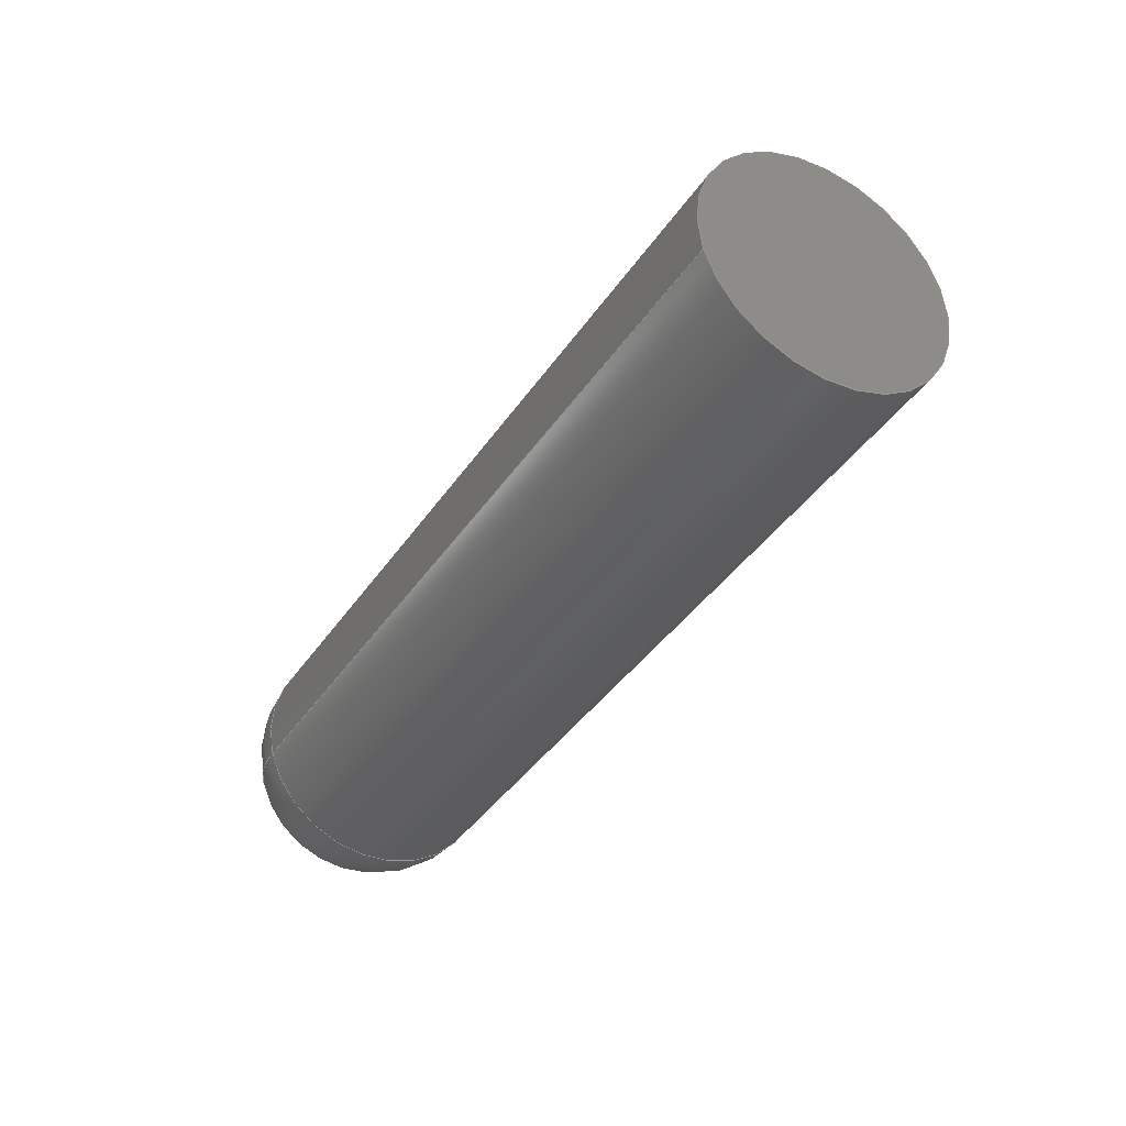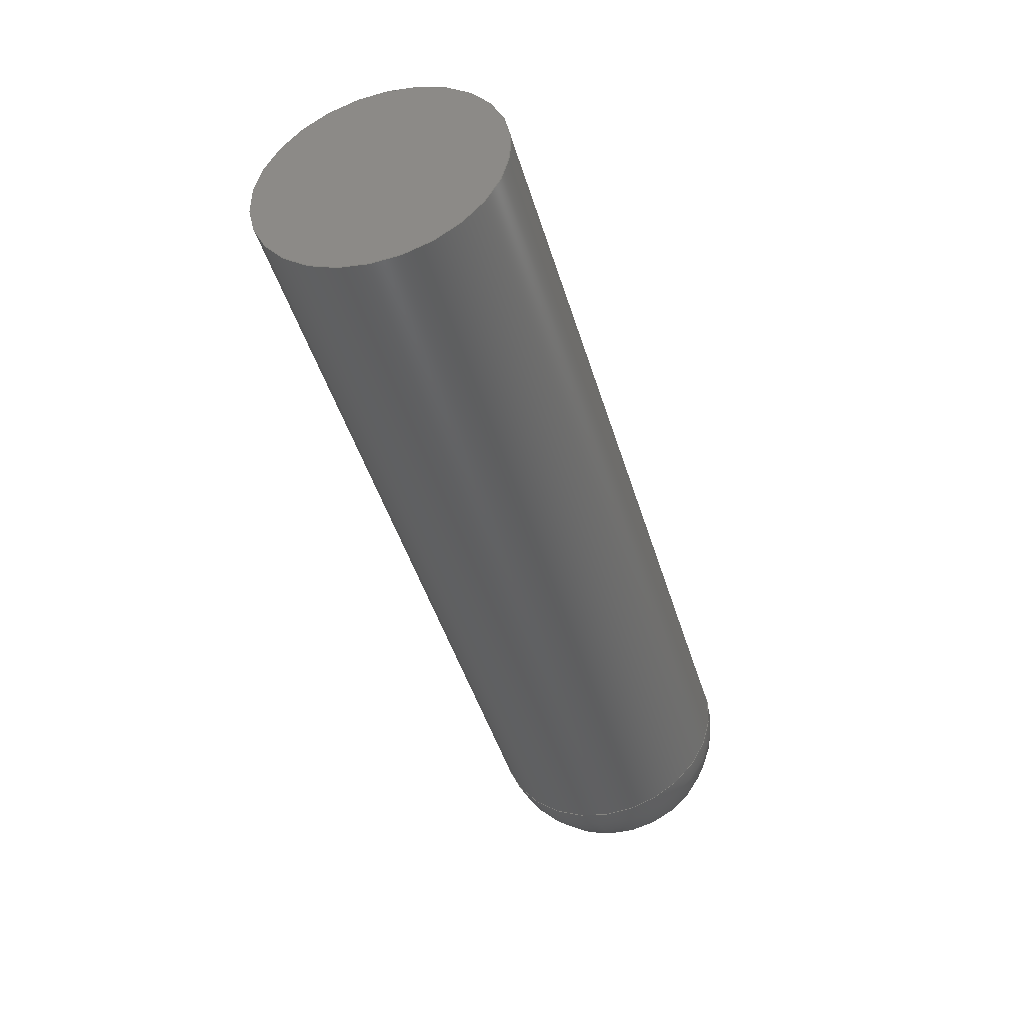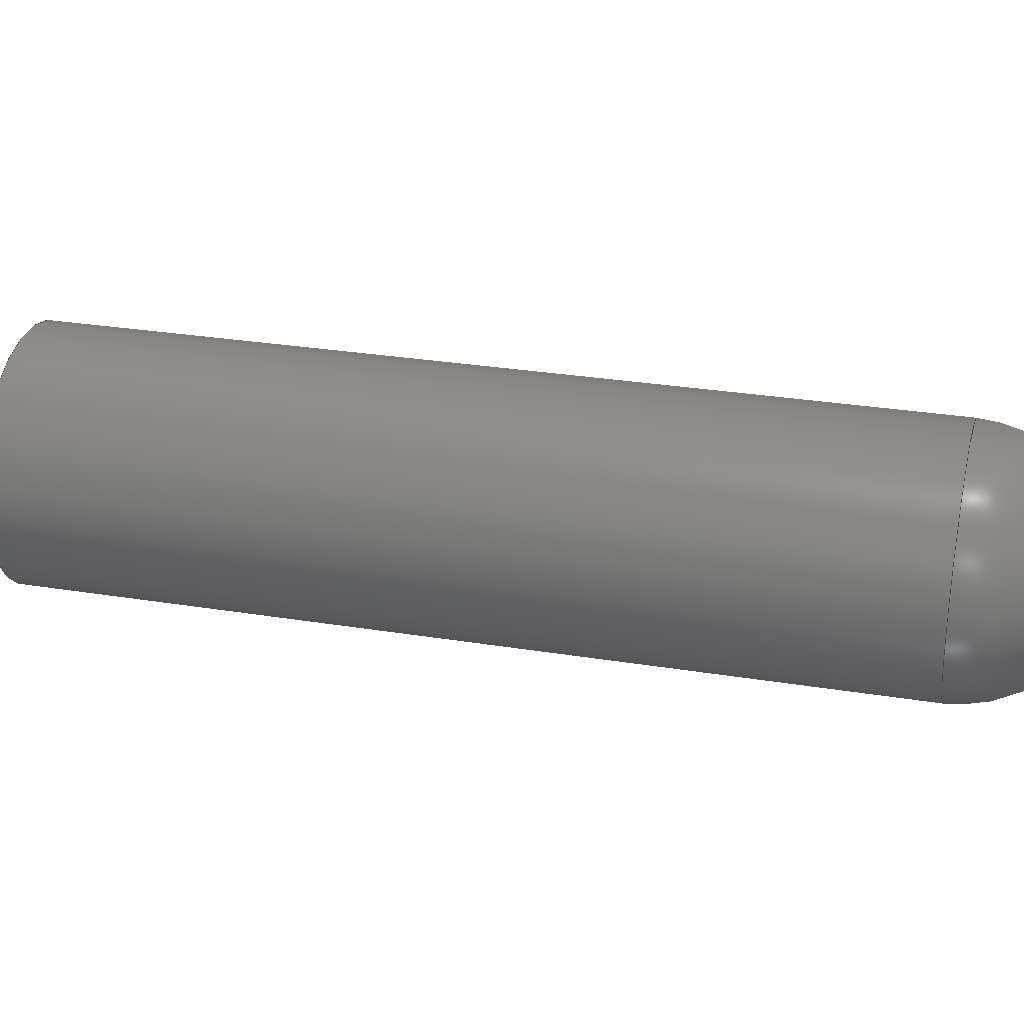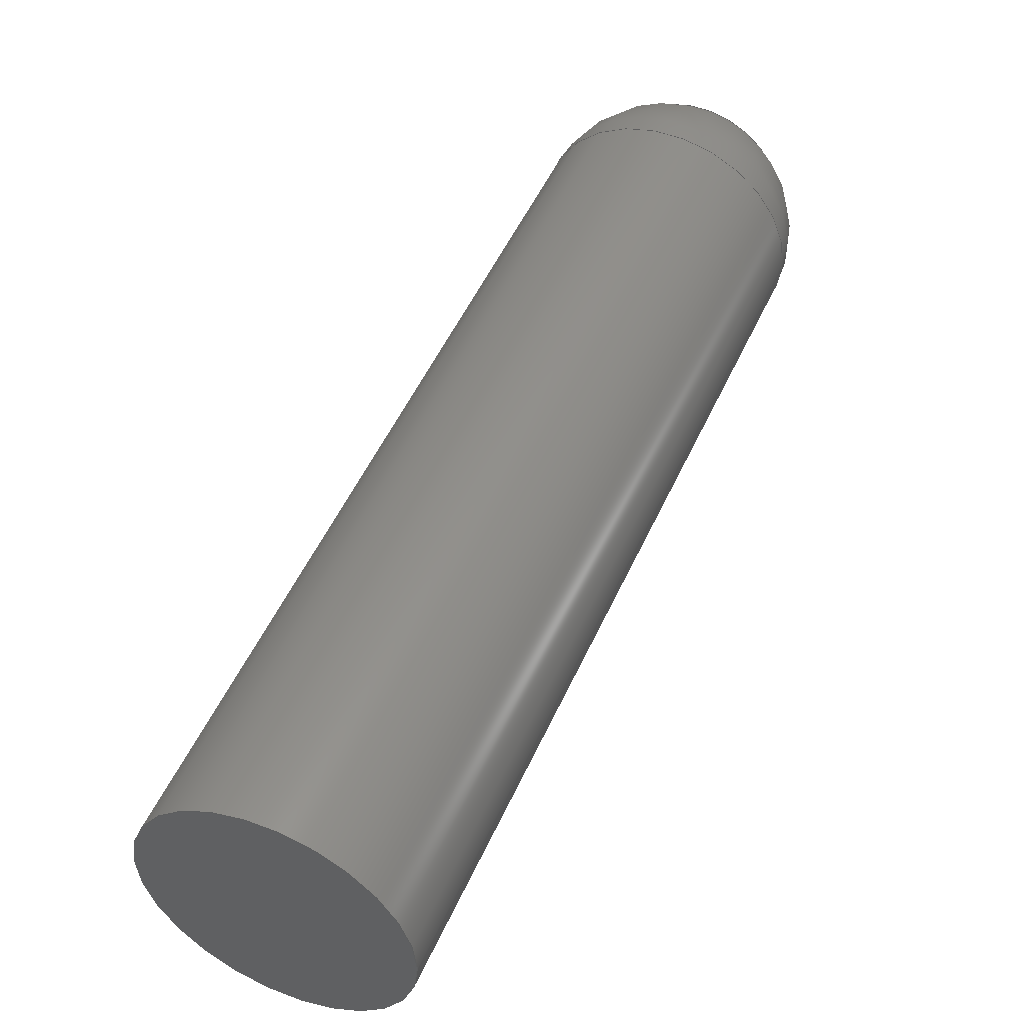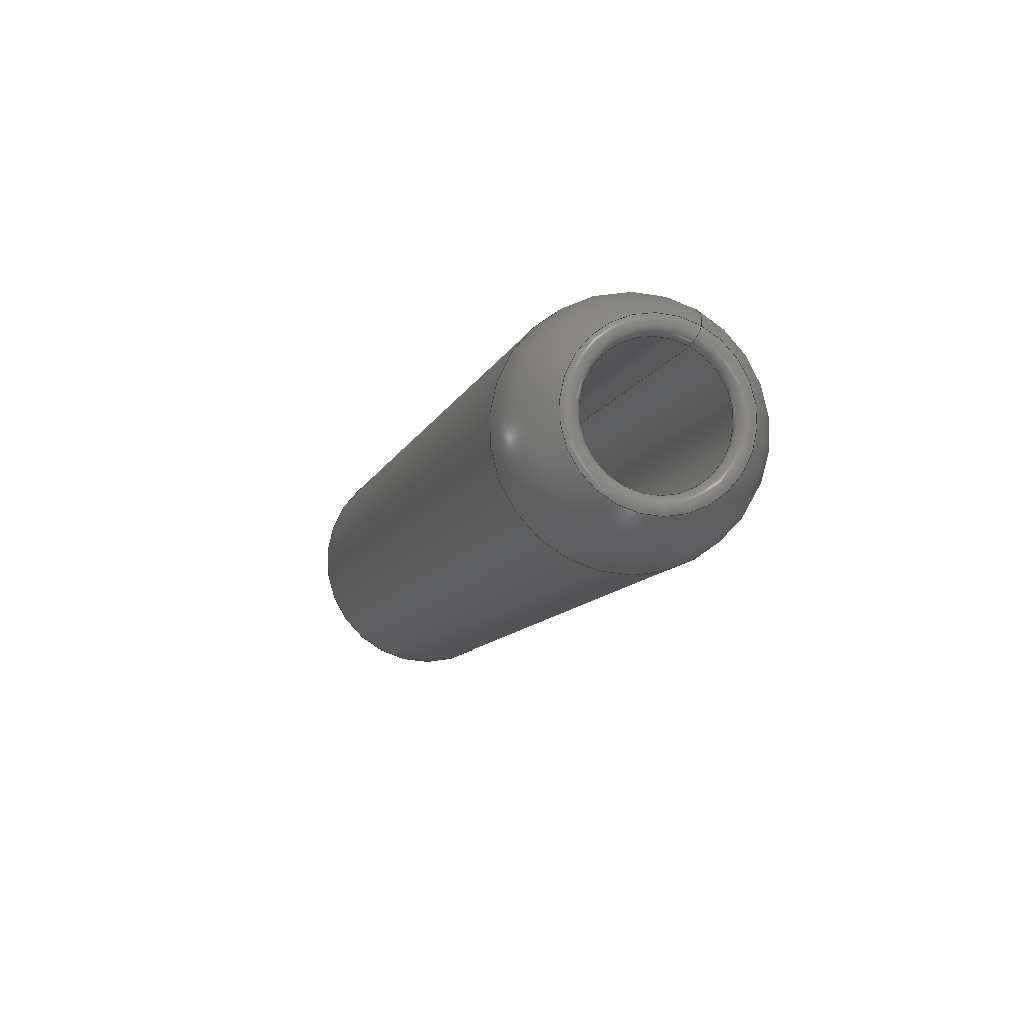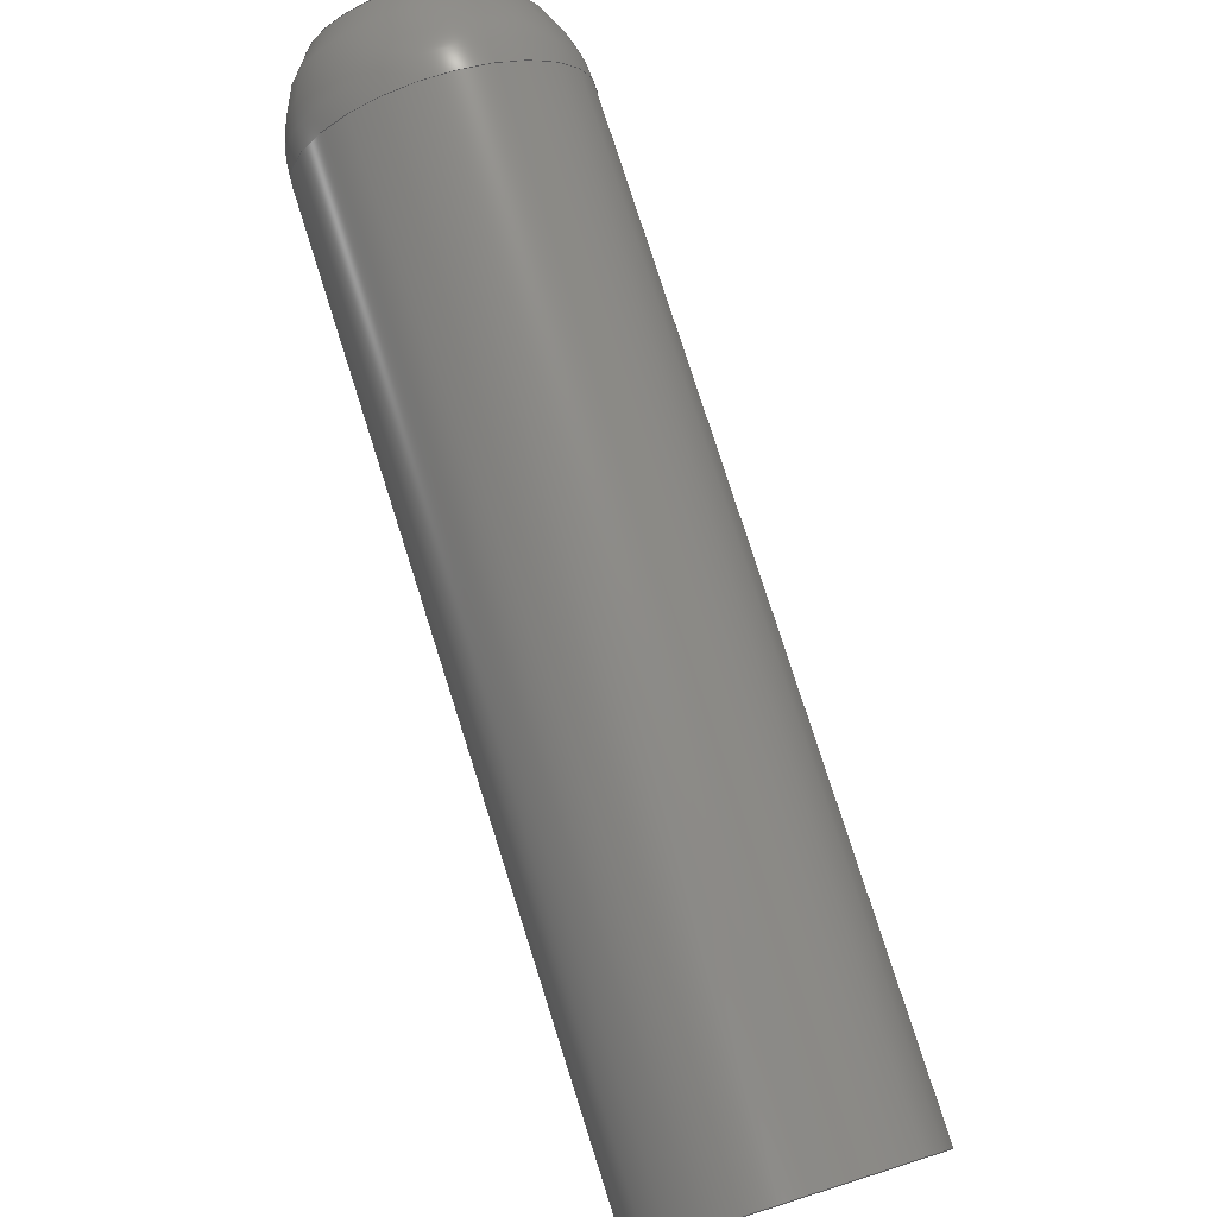
<metadata>
{"format":"step","ext":"step","renderer":"f3d","projection":"perspective","resolution":1024,"background":"white","views":[{"elev":60.7,"azim":-13.5,"up":"+Z"},{"elev":20.9,"azim":122.8,"up":"+Z"},{"elev":28.3,"azim":134.0,"up":"+Y"},{"elev":49.3,"azim":53.3,"up":"+Y"},{"elev":-72.5,"azim":-119.5,"up":"+Z"},{"elev":77.7,"azim":12.4,"up":"+Y"}]}
</metadata>
<code>
ISO-10303-21;
DATA;
#1=SHAPE_REPRESENTATION_RELATIONSHIP('','',#71,#2);
#2=ADVANCED_BREP_SHAPE_REPRESENTATION('',(#69),#126);
#3=TOROIDAL_SURFACE('',#82,0.003725,0.0005);
#4=DEGENERATE_TOROIDAL_SURFACE('',#80,0.000158,0.006,.F.);
#5=PLANE('',#76);
#6=PLANE('',#83);
#7=ORIENTED_EDGE('',*,*,#17,.T.);
#8=ORIENTED_EDGE('',*,*,#18,.F.);
#9=ORIENTED_EDGE('',*,*,#17,.F.);
#10=ORIENTED_EDGE('',*,*,#19,.T.);
#11=ORIENTED_EDGE('',*,*,#20,.F.);
#12=ORIENTED_EDGE('',*,*,#18,.T.);
#13=ORIENTED_EDGE('',*,*,#21,.F.);
#14=ORIENTED_EDGE('',*,*,#21,.T.);
#15=ORIENTED_EDGE('',*,*,#19,.F.);
#16=ORIENTED_EDGE('',*,*,#20,.T.);
#17=EDGE_CURVE('',#22,#22,#27,.T.);
#18=EDGE_CURVE('',#23,#23,#28,.T.);
#19=EDGE_CURVE('',#24,#24,#29,.T.);
#20=EDGE_CURVE('',#25,#25,#30,.T.);
#21=EDGE_CURVE('',#26,#26,#31,.T.);
#22=VERTEX_POINT('',#111);
#23=VERTEX_POINT('',#113);
#24=VERTEX_POINT('',#117);
#25=VERTEX_POINT('',#119);
#26=VERTEX_POINT('',#122);
#27=CIRCLE('',#74,0.005842);
#28=CIRCLE('',#75,0.005842);
#29=CIRCLE('',#78,0.003225);
#30=CIRCLE('',#79,0.003225);
#31=CIRCLE('',#81,0.004078);
#32=EDGE_LOOP('',(#7));
#33=EDGE_LOOP('',(#8));
#34=EDGE_LOOP('',(#9));
#35=EDGE_LOOP('',(#10));
#36=EDGE_LOOP('',(#11));
#37=EDGE_LOOP('',(#12));
#38=EDGE_LOOP('',(#13));
#39=EDGE_LOOP('',(#14));
#40=EDGE_LOOP('',(#15));
#41=EDGE_LOOP('',(#16));
#42=FACE_BOUND('',#32,.T.);
#43=FACE_BOUND('',#33,.T.);
#44=FACE_BOUND('',#34,.T.);
#45=FACE_BOUND('',#35,.T.);
#46=FACE_BOUND('',#36,.T.);
#47=FACE_BOUND('',#37,.T.);
#48=FACE_BOUND('',#38,.T.);
#49=FACE_BOUND('',#39,.T.);
#50=FACE_BOUND('',#40,.T.);
#51=FACE_BOUND('',#41,.T.);
#52=CYLINDRICAL_SURFACE('',#73,0.005842);
#53=CYLINDRICAL_SURFACE('',#77,0.003225);
#54=ADVANCED_FACE('',(#42,#43),#52,.T.);
#55=ADVANCED_FACE('',(#44),#5,.F.);
#56=ADVANCED_FACE('',(#45,#46),#53,.F.);
#57=ADVANCED_FACE('',(#47,#48),#4,.F.);
#58=ADVANCED_FACE('',(#49,#50),#3,.T.);
#59=ADVANCED_FACE('',(#51),#6,.T.);
#60=CLOSED_SHELL('',(#54,#55,#56,#57,#58,#59));
#61=STYLED_ITEM('',(#62),#69);
#62=PRESENTATION_STYLE_ASSIGNMENT((#63));
#63=SURFACE_STYLE_USAGE(.BOTH.,#64);
#64=SURFACE_SIDE_STYLE('',(#65));
#65=SURFACE_STYLE_FILL_AREA(#66);
#66=FILL_AREA_STYLE('',(#67));
#67=FILL_AREA_STYLE_COLOUR('',#68);
#68=COLOUR_RGB('',0.298,0.3059,0.3373);
#69=MANIFOLD_SOLID_BREP('Part 25',#60);
#70=SHAPE_DEFINITION_REPRESENTATION(#131,#71);
#71=SHAPE_REPRESENTATION('Part 25',(#72),#126);
#72=AXIS2_PLACEMENT_3D('',#108,#84,#85);
#73=AXIS2_PLACEMENT_3D('',#109,#86,#87);
#74=AXIS2_PLACEMENT_3D('',#110,#88,#89);
#75=AXIS2_PLACEMENT_3D('',#112,#90,#91);
#76=AXIS2_PLACEMENT_3D('',#114,#92,#93);
#77=AXIS2_PLACEMENT_3D('',#115,#94,#95);
#78=AXIS2_PLACEMENT_3D('',#116,#96,#97);
#79=AXIS2_PLACEMENT_3D('',#118,#98,#99);
#80=AXIS2_PLACEMENT_3D('',#120,#100,#101);
#81=AXIS2_PLACEMENT_3D('',#121,#102,#103);
#82=AXIS2_PLACEMENT_3D('',#123,#104,#105);
#83=AXIS2_PLACEMENT_3D('',#124,#106,#107);
#84=DIRECTION('',(0,0,1));
#85=DIRECTION('',(1,0,0));
#86=DIRECTION('',(0.5007,0,0.8656));
#87=DIRECTION('',(0.8656,0,-0.5007));
#88=DIRECTION('',(-0.5007,0,-0.8656));
#89=DIRECTION('',(-0.8656,0,0.5007));
#90=DIRECTION('',(-0.5007,0,-0.8656));
#91=DIRECTION('',(-0.8656,0,0.5007));
#92=DIRECTION('',(-0.5007,0,-0.8656));
#93=DIRECTION('',(0.8656,0,-0.5007));
#94=DIRECTION('',(-0.5007,0,-0.8656));
#95=DIRECTION('',(-0.8656,0,0.5007));
#96=DIRECTION('',(-0.5007,0,-0.8656));
#97=DIRECTION('',(-0.8656,0,0.5007));
#98=DIRECTION('',(-0.5007,0,-0.8656));
#99=DIRECTION('',(-0.8656,0,0.5007));
#100=DIRECTION('',(-0.5007,0,-0.8656));
#101=DIRECTION('',(-0.8656,0,0.5007));
#102=DIRECTION('',(-0.5007,0,-0.8656));
#103=DIRECTION('',(-0.8656,0,0.5007));
#104=DIRECTION('',(-0.5007,0,-0.8656));
#105=DIRECTION('',(-0.8656,0,0.5007));
#106=DIRECTION('',(-0.5007,0,-0.8656));
#107=DIRECTION('',(0.8656,0,-0.5007));
#108=CARTESIAN_POINT('',(0,0,0));
#109=CARTESIAN_POINT('',(-0.1076,4.861e-18,0.1782));
#110=CARTESIAN_POINT('',(-0.1055,4.861e-18,0.1817));
#111=CARTESIAN_POINT('',(-0.1106,4.861e-18,0.1846));
#112=CARTESIAN_POINT('',(-0.1256,4.861e-18,0.147));
#113=CARTESIAN_POINT('',(-0.1307,4.861e-18,0.1499));
#114=CARTESIAN_POINT('',(-0.1055,5.219e-18,0.1817));
#115=CARTESIAN_POINT('',(-0.1066,4.861e-18,0.18));
#116=CARTESIAN_POINT('',(-0.1276,4.861e-18,0.1436));
#117=CARTESIAN_POINT('',(-0.1304,4.861e-18,0.1452));
#118=CARTESIAN_POINT('',(-0.1076,4.861e-18,0.1782));
#119=CARTESIAN_POINT('',(-0.1103,4.861e-18,0.1799));
#120=CARTESIAN_POINT('',(-0.1256,4.861e-18,0.147));
#121=CARTESIAN_POINT('',(-0.1278,4.861e-18,0.1433));
#122=CARTESIAN_POINT('',(-0.1313,4.861e-18,0.1453));
#123=CARTESIAN_POINT('',(-0.1276,4.861e-18,0.1436));
#124=CARTESIAN_POINT('',(-0.1076,5.219e-18,0.1782));
#125=MECHANICAL_DESIGN_GEOMETRIC_PRESENTATION_REPRESENTATION('',(#61),#126);
#126=(
GEOMETRIC_REPRESENTATION_CONTEXT(3)
GLOBAL_UNCERTAINTY_ASSIGNED_CONTEXT((#127))
GLOBAL_UNIT_ASSIGNED_CONTEXT((#130,#129,#128))
REPRESENTATION_CONTEXT('Part 25','TOP_LEVEL_ASSEMBLY_PART')
);
#127=UNCERTAINTY_MEASURE_WITH_UNIT(LENGTH_MEASURE(1e-08),#130,
'DISTANCE_ACCURACY_VALUE','Maximum Tolerance applied to model');
#128=(
NAMED_UNIT(*)
SI_UNIT($,.STERADIAN.)
SOLID_ANGLE_UNIT()
);
#129=(
NAMED_UNIT(*)
PLANE_ANGLE_UNIT()
SI_UNIT($,.RADIAN.)
);
#130=(
LENGTH_UNIT()
NAMED_UNIT(*)
SI_UNIT($,.METRE.)
);
#131=PRODUCT_DEFINITION_SHAPE('','',#132);
#132=PRODUCT_DEFINITION('','',#134,#133);
#133=PRODUCT_DEFINITION_CONTEXT('',#140,'design');
#134=PRODUCT_DEFINITION_FORMATION_WITH_SPECIFIED_SOURCE('','',#136,
 .NOT_KNOWN.);
#135=PRODUCT_RELATED_PRODUCT_CATEGORY('','',(#136));
#136=PRODUCT('Part 25','Part 25','Part 25',(#138));
#137=PRODUCT_CATEGORY('','');
#138=PRODUCT_CONTEXT('',#140,'mechanical');
#139=APPLICATION_PROTOCOL_DEFINITION('international standard',
'ap242_managed_model_based_3d_engineering',2011,#140);
#140=APPLICATION_CONTEXT('managed model based 3d engineering');
ENDSEC;
END-ISO-10303-21;

</code>
